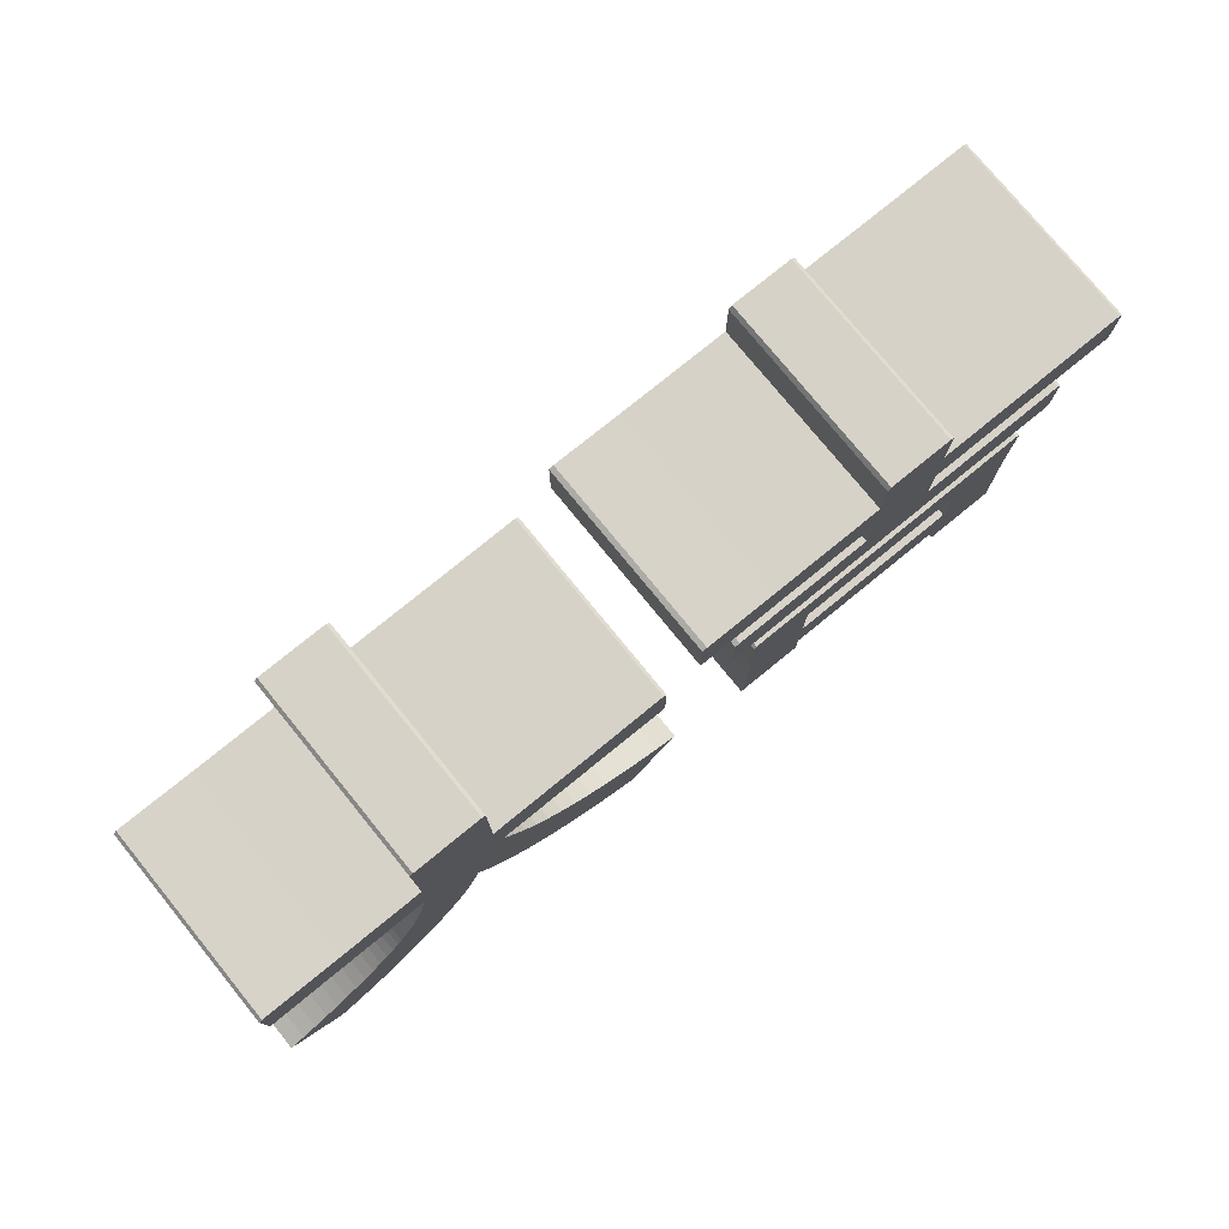
<metadata>
{"format":"obj","ext":"obj","renderer":"f3d","projection":"perspective","resolution":1024,"background":"white","views":[{"elev":77.3,"azim":-39.2,"up":"+Y"}]}
</metadata>
<code>
o Curve.001
v 0.05528 0.01402 0
v 0.05528 0.001185 0
v 0.02644 0.001185 0
v 0.02743 0.03911 0
v 0.02743 0.05511 0
v 0.02684 0.08338 0
v 0.02802 0.08457 0
v 0.05765 0.08397 0
v 0.1272 0.08397 0
v 0.1566 0.08457 0
v 0.158 0.08338 0
v 0.1574 0.05514 0
v 0.1574 0.04052 0
v 0.1584 0.001608 0
v 0.1286 0.001608 0
v 0.1286 0.01405 0
v 0.05528 0.01405 0
v 0.1286 0.06126 0
v 0.05528 0.06126 0
v 0.05528 0.03677 0
v 0.1286 0.03677 0
v 0.1535 0.1661 0
v 0.1857 0.1667 0
v 0.1871 0.1654 0
v 0.1871 0.1432 0
v 0.1857 0.1418 0
v 0.1535 0.1424 0
v 0.1055 0.1424 0
v 0.1055 0.1225 0
v 0.1357 0.1225 0
v 0.1679 0.1231 0
v 0.1693 0.1217 0
v 0.1693 0.09958 0
v 0.1679 0.0982 0
v 0.1357 0.09879 0
v 0.04682 0.09879 0
v 0.01679 0.0982 0
v 0.01521 0.09958 0
v 0.01521 0.1221 0
v 0.01718 0.1231 0
v 0.04682 0.1225 0
v 0.07645 0.1225 0
v 0.07645 0.1424 0
v 0.0296 0.1424 0
v -0.000428 0.1418 0
v -0.002009 0.1432 0
v -0.002009 0.1657 0
v -3.3e-05 0.1667 0
v 0.0296 0.1661 0
v 0.07642 0.1661 0
v 0.07642 0.1879 0
v 0.0778 0.1896 0
v 0.1039 0.1896 0
v 0.1055 0.1881 0
v 0.1055 0.1661 0
v -0.09052 0.1132 0
v -0.08643 0.103 0
v -0.08188 0.0933 0
v -0.07686 0.08418 0
v -0.07135 0.0756 0
v -0.06537 0.06758 0
v -0.05889 0.06008 0
v -0.05192 0.05312 0
v -0.04446 0.04669 0
v -0.03648 0.04077 0
v -0.028 0.03537 0
v -0.01901 0.03047 0
v -0.009488 0.02607 0
v -0.00988 0.02562 0
v -0.01097 0.02436 0
v -0.01261 0.02246 0
v -0.01466 0.02008 0
v -0.01699 0.01738 0
v -0.01946 0.01452 0
v -0.02194 0.01166 0
v -0.02427 0.008954 0
v -0.02632 0.006574 0
v -0.02796 0.004675 0
v -0.02905 0.003417 0
v -0.02944 0.002963 0
v -0.02964 0.002728 0
v -0.02984 0.002517 0
v -0.03003 0.00233 0
v -0.03022 0.002165 0
v -0.03042 0.002023 0
v -0.0306 0.001901 0
v -0.03078 0.0018 0
v -0.03096 0.001719 0
v -0.03114 0.001657 0
v -0.0313 0.001614 0
v -0.03146 0.001588 0
v -0.03161 0.00158 0
v -0.03181 0.001588 0
v -0.03201 0.001611 0
v -0.03221 0.001648 0
v -0.03241 0.001697 0
v -0.0326 0.001757 0
v -0.0328 0.001827 0
v -0.033 0.001905 0
v -0.0332 0.00199 0
v -0.03339 0.00208 0
v -0.03359 0.002175 0
v -0.03379 0.002272 0
v -0.03399 0.00237 0
v -0.0418 0.006618 0
v -0.04933 0.01135 0
v -0.05655 0.01655 0
v -0.06343 0.02219 0
v -0.06997 0.02826 0
v -0.07614 0.03474 0
v -0.08192 0.04161 0
v -0.08729 0.04886 0
v -0.09224 0.05646 0
v -0.09675 0.0644 0
v -0.1008 0.07265 0
v -0.1043 0.08121 0
v -0.1051 0.07831 0
v -0.106 0.07546 0
v -0.1069 0.07266 0
v -0.1078 0.06989 0
v -0.1089 0.06717 0
v -0.11 0.06449 0
v -0.1111 0.06186 0
v -0.1124 0.05928 0
v -0.1137 0.05674 0
v -0.115 0.05425 0
v -0.1165 0.0518 0
v -0.118 0.04941 0
v -0.1216 0.04414 0
v -0.1254 0.0391 0
v -0.1294 0.03429 0
v -0.1336 0.0297 0
v -0.138 0.02533 0
v -0.1426 0.02119 0
v -0.1474 0.01726 0
v -0.1524 0.01355 0
v -0.1577 0.01005 0
v -0.1632 0.006763 0
v -0.1689 0.003687 0
v -0.1749 0.000818 0
v -0.1751 0.00072 0
v -0.1754 0.000623 0
v -0.1756 0.000528 0
v -0.1759 0.000438 0
v -0.1761 0.000353 0
v -0.1763 0.000275 0
v -0.1766 0.000205 0
v -0.1768 0.000145 0
v -0.177 9.6e-05 0
v -0.1772 5.9e-05 0
v -0.1774 3.6e-05 0
v -0.1776 2.8e-05 0
v -0.1778 3.6e-05 0
v -0.178 6e-05 0
v -0.1782 9.9e-05 0
v -0.1784 0.000153 0
v -0.1786 0.00022 0
v -0.1787 0.0003 0
v -0.1789 0.000392 0
v -0.1791 0.000496 0
v -0.1793 0.000612 0
v -0.1794 0.000737 0
v -0.1796 0.000872 0
v -0.1798 0.001016 0
v -0.1802 0.001416 0
v -0.1813 0.002521 0
v -0.183 0.00419 0
v -0.1851 0.006283 0
v -0.1875 0.008658 0
v -0.1901 0.01117 0
v -0.1926 0.01369 0
v -0.195 0.01606 0
v -0.1971 0.01816 0
v -0.1988 0.01983 0
v -0.2 0.02093 0
v -0.2004 0.02133 0
v -0.1939 0.02404 0
v -0.1877 0.02702 0
v -0.1819 0.03023 0
v -0.1762 0.03365 0
v -0.1709 0.03725 0
v -0.166 0.04099 0
v -0.1613 0.04484 0
v -0.157 0.04878 0
v -0.153 0.05277 0
v -0.1494 0.05679 0
v -0.1461 0.06081 0
v -0.1433 0.06479 0
v -0.1414 0.06764 0
v -0.1396 0.07066 0
v -0.1379 0.07387 0
v -0.1362 0.07729 0
v -0.1346 0.08091 0
v -0.1331 0.08476 0
v -0.1316 0.08884 0
v -0.1303 0.09317 0
v -0.1291 0.09776 0
v -0.128 0.1026 0
v -0.1271 0.1077 0
v -0.1263 0.1132 0
v -0.1269 0.1132 0
v -0.1287 0.1132 0
v -0.1315 0.1132 0
v -0.1349 0.1132 0
v -0.1388 0.1132 0
v -0.143 0.1132 0
v -0.1471 0.1132 0
v -0.151 0.1132 0
v -0.1544 0.1132 0
v -0.1572 0.1132 0
v -0.159 0.1132 0
v -0.1597 0.1132 0
v -0.1925 0.1126 0
v -0.1938 0.114 0
v -0.1938 0.1381 0
v -0.1925 0.1395 0
v -0.1597 0.1389 0
v -0.1245 0.1389 0
v -0.1245 0.1855 0
v -0.1231 0.1869 0
v -0.09486 0.1869 0
v -0.09348 0.1855 0
v -0.09348 0.1389 0
v -0.051 0.1389 0
v -0.01821 0.1395 0
v -0.01683 0.1381 0
v -0.01683 0.114 0
v -0.01821 0.1126 0
v -0.051 0.1132 0
v -0.05178 0.1132 0
v -0.05393 0.1132 0
v -0.05718 0.1132 0
v -0.06125 0.1132 0
v -0.06587 0.1132 0
v -0.07076 0.1132 0
v -0.07565 0.1132 0
v -0.08027 0.1132 0
v -0.08434 0.1132 0
v -0.08759 0.1132 0
v -0.08974 0.1132 0
v 0.05528 0.01402 0.08209
v 0.05528 0.001185 0.08209
v 0.02644 0.001185 0.08209
v 0.02743 0.03911 0.08209
v 0.02743 0.05511 0.08209
v 0.02684 0.08338 0.08209
v 0.02802 0.08457 0.08209
v 0.05765 0.08397 0.08209
v 0.1272 0.08397 0.08209
v 0.1566 0.08457 0.08209
v 0.158 0.08338 0.08209
v 0.1574 0.05514 0.08209
v 0.1574 0.04052 0.08209
v 0.1584 0.001608 0.08209
v 0.1286 0.001608 0.08209
v 0.1286 0.01405 0.08209
v 0.05528 0.01405 0.08209
v 0.1286 0.06126 0.08209
v 0.05528 0.06126 0.08209
v 0.05528 0.03677 0.08209
v 0.1286 0.03677 0.08209
v 0.1535 0.1661 0.08209
v 0.1857 0.1667 0.08209
v 0.1871 0.1654 0.08209
v 0.1871 0.1432 0.08209
v 0.1857 0.1418 0.08209
v 0.1535 0.1424 0.08209
v 0.1055 0.1424 0.08209
v 0.1055 0.1225 0.08209
v 0.1357 0.1225 0.08209
v 0.1679 0.1231 0.08209
v 0.1693 0.1217 0.08209
v 0.1693 0.09958 0.08209
v 0.1679 0.0982 0.08209
v 0.1357 0.09879 0.08209
v 0.04682 0.09879 0.08209
v 0.01679 0.0982 0.08209
v 0.01521 0.09958 0.08209
v 0.01521 0.1221 0.08209
v 0.01718 0.1231 0.08209
v 0.04682 0.1225 0.08209
v 0.07645 0.1225 0.08209
v 0.07645 0.1424 0.08209
v 0.0296 0.1424 0.08209
v -0.000428 0.1418 0.08209
v -0.002009 0.1432 0.08209
v -0.002009 0.1657 0.08209
v -3.3e-05 0.1667 0.08209
v 0.0296 0.1661 0.08209
v 0.07642 0.1661 0.08209
v 0.07642 0.1879 0.08209
v 0.0778 0.1896 0.08209
v 0.1039 0.1896 0.08209
v 0.1055 0.1881 0.08209
v 0.1055 0.1661 0.08209
v -0.09052 0.1132 0.08209
v -0.08643 0.103 0.08209
v -0.08188 0.0933 0.08209
v -0.07686 0.08418 0.08209
v -0.07135 0.0756 0.08209
v -0.06537 0.06758 0.08209
v -0.05889 0.06008 0.08209
v -0.05192 0.05312 0.08209
v -0.04446 0.04669 0.08209
v -0.03648 0.04077 0.08209
v -0.028 0.03537 0.08209
v -0.01901 0.03047 0.08209
v -0.009488 0.02607 0.08209
v -0.00988 0.02562 0.08209
v -0.01097 0.02436 0.08209
v -0.01261 0.02246 0.08209
v -0.01466 0.02008 0.08209
v -0.01699 0.01738 0.08209
v -0.01946 0.01452 0.08209
v -0.02194 0.01166 0.08209
v -0.02427 0.008954 0.08209
v -0.02632 0.006574 0.08209
v -0.02796 0.004675 0.08209
v -0.02905 0.003417 0.08209
v -0.02944 0.002963 0.08209
v -0.02964 0.002728 0.08209
v -0.02984 0.002517 0.08209
v -0.03003 0.00233 0.08209
v -0.03022 0.002165 0.08209
v -0.03042 0.002023 0.08209
v -0.0306 0.001901 0.08209
v -0.03078 0.0018 0.08209
v -0.03096 0.001719 0.08209
v -0.03114 0.001657 0.08209
v -0.0313 0.001614 0.08209
v -0.03146 0.001588 0.08209
v -0.03161 0.00158 0.08209
v -0.03181 0.001588 0.08209
v -0.03201 0.001611 0.08209
v -0.03221 0.001648 0.08209
v -0.03241 0.001697 0.08209
v -0.0326 0.001757 0.08209
v -0.0328 0.001827 0.08209
v -0.033 0.001905 0.08209
v -0.0332 0.00199 0.08209
v -0.03339 0.00208 0.08209
v -0.03359 0.002175 0.08209
v -0.03379 0.002272 0.08209
v -0.03399 0.00237 0.08209
v -0.0418 0.006618 0.08209
v -0.04933 0.01135 0.08209
v -0.05655 0.01655 0.08209
v -0.06343 0.02219 0.08209
v -0.06997 0.02826 0.08209
v -0.07614 0.03474 0.08209
v -0.08192 0.04161 0.08209
v -0.08729 0.04886 0.08209
v -0.09224 0.05646 0.08209
v -0.09675 0.0644 0.08209
v -0.1008 0.07265 0.08209
v -0.1043 0.08121 0.08209
v -0.1051 0.07831 0.08209
v -0.106 0.07546 0.08209
v -0.1069 0.07266 0.08209
v -0.1078 0.06989 0.08209
v -0.1089 0.06717 0.08209
v -0.11 0.06449 0.08209
v -0.1111 0.06186 0.08209
v -0.1124 0.05928 0.08209
v -0.1137 0.05674 0.08209
v -0.115 0.05425 0.08209
v -0.1165 0.0518 0.08209
v -0.118 0.04941 0.08209
v -0.1216 0.04414 0.08209
v -0.1254 0.0391 0.08209
v -0.1294 0.03429 0.08209
v -0.1336 0.0297 0.08209
v -0.138 0.02533 0.08209
v -0.1426 0.02119 0.08209
v -0.1474 0.01726 0.08209
v -0.1524 0.01355 0.08209
v -0.1577 0.01005 0.08209
v -0.1632 0.006763 0.08209
v -0.1689 0.003687 0.08209
v -0.1749 0.000818 0.08209
v -0.1751 0.00072 0.08209
v -0.1754 0.000623 0.08209
v -0.1756 0.000528 0.08209
v -0.1759 0.000438 0.08209
v -0.1761 0.000353 0.08209
v -0.1763 0.000275 0.08209
v -0.1766 0.000205 0.08209
v -0.1768 0.000145 0.08209
v -0.177 9.6e-05 0.08209
v -0.1772 5.9e-05 0.08209
v -0.1774 3.6e-05 0.08209
v -0.1776 2.8e-05 0.08209
v -0.1778 3.6e-05 0.08209
v -0.178 6e-05 0.08209
v -0.1782 9.9e-05 0.08209
v -0.1784 0.000153 0.08209
v -0.1786 0.00022 0.08209
v -0.1787 0.0003 0.08209
v -0.1789 0.000392 0.08209
v -0.1791 0.000496 0.08209
v -0.1793 0.000612 0.08209
v -0.1794 0.000737 0.08209
v -0.1796 0.000872 0.08209
v -0.1798 0.001016 0.08209
v -0.1802 0.001416 0.08209
v -0.1813 0.002521 0.08209
v -0.183 0.00419 0.08209
v -0.1851 0.006283 0.08209
v -0.1875 0.008658 0.08209
v -0.1901 0.01117 0.08209
v -0.1926 0.01369 0.08209
v -0.195 0.01606 0.08209
v -0.1971 0.01816 0.08209
v -0.1988 0.01983 0.08209
v -0.2 0.02093 0.08209
v -0.2004 0.02133 0.08209
v -0.1939 0.02404 0.08209
v -0.1877 0.02702 0.08209
v -0.1819 0.03023 0.08209
v -0.1762 0.03365 0.08209
v -0.1709 0.03725 0.08209
v -0.166 0.04099 0.08209
v -0.1613 0.04484 0.08209
v -0.157 0.04878 0.08209
v -0.153 0.05277 0.08209
v -0.1494 0.05679 0.08209
v -0.1461 0.06081 0.08209
v -0.1433 0.06479 0.08209
v -0.1414 0.06764 0.08209
v -0.1396 0.07066 0.08209
v -0.1379 0.07387 0.08209
v -0.1362 0.07729 0.08209
v -0.1346 0.08091 0.08209
v -0.1331 0.08476 0.08209
v -0.1316 0.08884 0.08209
v -0.1303 0.09317 0.08209
v -0.1291 0.09776 0.08209
v -0.128 0.1026 0.08209
v -0.1271 0.1077 0.08209
v -0.1263 0.1132 0.08209
v -0.1269 0.1132 0.08209
v -0.1287 0.1132 0.08209
v -0.1315 0.1132 0.08209
v -0.1349 0.1132 0.08209
v -0.1388 0.1132 0.08209
v -0.143 0.1132 0.08209
v -0.1471 0.1132 0.08209
v -0.151 0.1132 0.08209
v -0.1544 0.1132 0.08209
v -0.1572 0.1132 0.08209
v -0.159 0.1132 0.08209
v -0.1597 0.1132 0.08209
v -0.1925 0.1126 0.08209
v -0.1938 0.114 0.08209
v -0.1938 0.1381 0.08209
v -0.1925 0.1395 0.08209
v -0.1597 0.1389 0.08209
v -0.1245 0.1389 0.08209
v -0.1245 0.1855 0.08209
v -0.1231 0.1869 0.08209
v -0.09486 0.1869 0.08209
v -0.09348 0.1855 0.08209
v -0.09348 0.1389 0.08209
v -0.051 0.1389 0.08209
v -0.01821 0.1395 0.08209
v -0.01683 0.1381 0.08209
v -0.01683 0.114 0.08209
v -0.01821 0.1126 0.08209
v -0.051 0.1132 0.08209
v -0.05178 0.1132 0.08209
v -0.05393 0.1132 0.08209
v -0.05718 0.1132 0.08209
v -0.06125 0.1132 0.08209
v -0.06587 0.1132 0.08209
v -0.07076 0.1132 0.08209
v -0.07565 0.1132 0.08209
v -0.08027 0.1132 0.08209
v -0.08434 0.1132 0.08209
v -0.08759 0.1132 0.08209
v -0.08974 0.1132 0.08209
f 51 52 53
f 51 53 54
f 51 54 55
f 50 51 55
f 47 48 49
f 22 23 24
f 47 49 50
f 47 50 55
f 47 55 22
f 47 22 24
f 46 47 24
f 46 24 25
f 45 46 44
f 44 46 25
f 44 25 43
f 43 25 27
f 27 25 26
f 42 43 28
f 28 43 27
f 42 28 29
f 39 40 41
f 30 31 32
f 39 41 42
f 39 42 29
f 39 29 30
f 39 30 32
f 38 39 32
f 38 32 33
f 37 38 36
f 36 38 33
f 36 33 35
f 35 33 34
f 6 7 8
f 9 10 11
f 6 8 9
f 6 9 11
f 5 6 19
f 19 6 11
f 19 11 18
f 18 11 12
f 5 19 20
f 21 18 12
f 21 12 13
f 4 5 20
f 21 13 14
f 3 4 20
f 3 20 17
f 17 20 21
f 17 21 16
f 16 21 14
f 3 17 1
f 15 16 14
f 3 1 2
f 219 220 221
f 219 221 222
f 218 219 222
f 218 222 223
f 215 216 217
f 224 225 226
f 215 217 218
f 215 218 223
f 215 223 224
f 215 224 226
f 214 215 226
f 214 226 227
f 213 214 212
f 212 214 227
f 212 227 56
f 56 227 240
f 240 227 239
f 239 227 238
f 238 227 237
f 237 227 236
f 236 227 235
f 235 227 234
f 234 227 233
f 233 227 232
f 232 227 231
f 231 227 230
f 230 227 229
f 229 227 228
f 212 56 211
f 211 56 210
f 210 56 208
f 208 56 207
f 207 56 206
f 206 56 205
f 205 56 204
f 204 56 203
f 203 56 201
f 201 56 200
f 200 56 57
f 209 210 208
f 202 203 201
f 199 200 57
f 198 199 57
f 198 57 58
f 197 198 58
f 196 197 58
f 196 58 59
f 195 196 59
f 194 195 59
f 193 194 59
f 193 59 116
f 116 59 60
f 193 116 117
f 115 116 60
f 192 193 117
f 192 117 118
f 191 192 118
f 115 60 61
f 191 118 119
f 190 191 119
f 190 119 120
f 114 115 61
f 189 190 120
f 189 120 121
f 188 189 121
f 114 61 62
f 188 121 122
f 187 188 122
f 187 122 123
f 113 114 62
f 187 123 124
f 186 187 124
f 113 62 63
f 186 124 125
f 185 186 125
f 185 125 126
f 112 113 63
f 185 126 127
f 112 63 64
f 184 185 127
f 184 127 128
f 184 128 129
f 111 112 64
f 183 184 129
f 111 64 65
f 182 183 129
f 182 129 130
f 110 111 65
f 181 182 130
f 110 65 66
f 181 130 131
f 180 181 131
f 110 66 67
f 109 110 67
f 180 131 132
f 179 180 132
f 109 67 68
f 178 179 132
f 178 132 133
f 108 109 68
f 177 178 133
f 108 68 69
f 108 69 70
f 177 133 134
f 108 70 71
f 176 177 134
f 108 71 72
f 107 108 72
f 175 176 134
f 175 134 135
f 174 175 135
f 107 72 73
f 173 174 135
f 172 173 135
f 107 73 74
f 172 135 136
f 106 107 74
f 171 172 136
f 106 74 75
f 170 171 136
f 170 136 137
f 106 75 76
f 105 106 76
f 169 170 137
f 169 137 138
f 105 76 77
f 168 169 138
f 168 138 139
f 104 105 77
f 104 77 78
f 167 168 139
f 104 78 79
f 166 167 139
f 166 139 140
f 104 79 80
f 104 80 81
f 104 81 82
f 165 166 140
f 104 82 83
f 103 104 83
f 103 83 84
f 102 103 84
f 101 102 84
f 101 84 85
f 100 101 85
f 100 85 86
f 99 100 86
f 98 99 86
f 98 86 87
f 97 98 87
f 97 87 88
f 96 97 88
f 96 88 89
f 95 96 89
f 95 89 90
f 94 95 90
f 94 90 91
f 93 94 91
f 93 91 92
f 164 165 140
f 163 164 140
f 162 163 140
f 162 140 141
f 161 162 141
f 161 141 142
f 161 142 143
f 160 161 143
f 160 143 144
f 159 160 144
f 159 144 145
f 158 159 145
f 158 145 146
f 157 158 146
f 157 146 147
f 156 157 147
f 156 147 148
f 155 156 148
f 155 148 149
f 154 155 149
f 154 149 150
f 153 154 150
f 153 150 151
f 152 153 151
f 291 293 292
f 291 294 293
f 291 295 294
f 290 295 291
f 287 289 288
f 262 264 263
f 287 290 289
f 287 295 290
f 287 262 295
f 287 264 262
f 286 264 287
f 286 265 264
f 285 284 286
f 284 265 286
f 284 283 265
f 283 267 265
f 267 266 265
f 282 268 283
f 268 267 283
f 282 269 268
f 279 281 280
f 270 272 271
f 279 282 281
f 279 269 282
f 279 270 269
f 279 272 270
f 278 272 279
f 278 273 272
f 277 276 278
f 276 273 278
f 276 275 273
f 275 274 273
f 246 248 247
f 249 251 250
f 246 249 248
f 246 251 249
f 245 259 246
f 259 251 246
f 259 258 251
f 258 252 251
f 245 260 259
f 261 252 258
f 261 253 252
f 244 260 245
f 261 254 253
f 243 260 244
f 243 257 260
f 257 261 260
f 257 256 261
f 256 254 261
f 243 241 257
f 255 254 256
f 243 242 241
f 459 461 460
f 459 462 461
f 458 462 459
f 458 463 462
f 455 457 456
f 464 466 465
f 455 458 457
f 455 463 458
f 455 464 463
f 455 466 464
f 454 466 455
f 454 467 466
f 453 452 454
f 452 467 454
f 452 296 467
f 296 480 467
f 480 479 467
f 479 478 467
f 478 477 467
f 477 476 467
f 476 475 467
f 475 474 467
f 474 473 467
f 473 472 467
f 472 471 467
f 471 470 467
f 470 469 467
f 469 468 467
f 452 451 296
f 451 450 296
f 450 448 296
f 448 447 296
f 447 446 296
f 446 445 296
f 445 444 296
f 444 443 296
f 443 441 296
f 441 440 296
f 440 297 296
f 449 448 450
f 442 441 443
f 439 297 440
f 438 297 439
f 438 298 297
f 437 298 438
f 436 298 437
f 436 299 298
f 435 299 436
f 434 299 435
f 433 299 434
f 433 356 299
f 356 300 299
f 433 357 356
f 355 300 356
f 432 357 433
f 432 358 357
f 431 358 432
f 355 301 300
f 431 359 358
f 430 359 431
f 430 360 359
f 354 301 355
f 429 360 430
f 429 361 360
f 428 361 429
f 354 302 301
f 428 362 361
f 427 362 428
f 427 363 362
f 353 302 354
f 427 364 363
f 426 364 427
f 353 303 302
f 426 365 364
f 425 365 426
f 425 366 365
f 352 303 353
f 425 367 366
f 352 304 303
f 424 367 425
f 424 368 367
f 424 369 368
f 351 304 352
f 423 369 424
f 351 305 304
f 422 369 423
f 422 370 369
f 350 305 351
f 421 370 422
f 350 306 305
f 421 371 370
f 420 371 421
f 350 307 306
f 349 307 350
f 420 372 371
f 419 372 420
f 349 308 307
f 418 372 419
f 418 373 372
f 348 308 349
f 417 373 418
f 348 309 308
f 348 310 309
f 417 374 373
f 348 311 310
f 416 374 417
f 348 312 311
f 347 312 348
f 415 374 416
f 415 375 374
f 414 375 415
f 347 313 312
f 413 375 414
f 412 375 413
f 347 314 313
f 412 376 375
f 346 314 347
f 411 376 412
f 346 315 314
f 410 376 411
f 410 377 376
f 346 316 315
f 345 316 346
f 409 377 410
f 409 378 377
f 345 317 316
f 408 378 409
f 408 379 378
f 344 317 345
f 344 318 317
f 407 379 408
f 344 319 318
f 406 379 407
f 406 380 379
f 344 320 319
f 344 321 320
f 344 322 321
f 405 380 406
f 344 323 322
f 343 323 344
f 343 324 323
f 342 324 343
f 341 324 342
f 341 325 324
f 340 325 341
f 340 326 325
f 339 326 340
f 338 326 339
f 338 327 326
f 337 327 338
f 337 328 327
f 336 328 337
f 336 329 328
f 335 329 336
f 335 330 329
f 334 330 335
f 334 331 330
f 333 331 334
f 333 332 331
f 404 380 405
f 403 380 404
f 402 380 403
f 402 381 380
f 401 381 402
f 401 382 381
f 401 383 382
f 400 383 401
f 400 384 383
f 399 384 400
f 399 385 384
f 398 385 399
f 398 386 385
f 397 386 398
f 397 387 386
f 396 387 397
f 396 388 387
f 395 388 396
f 395 389 388
f 394 389 395
f 394 390 389
f 393 390 394
f 393 391 390
f 392 391 393
f 75 74 314 315
f 122 121 361 362
f 27 26 266 267
f 171 170 410 411
f 188 187 427 428
f 56 240 480 296
f 26 25 265 266
f 146 145 385 386
f 43 42 282 283
f 158 157 397 398
f 240 239 479 480
f 137 136 376 377
f 123 122 362 363
f 114 113 353 354
f 239 238 478 479
f 28 27 267 268
f 147 146 386 387
f 76 75 315 316
f 157 156 396 397
f 106 105 345 346
f 238 237 477 478
f 29 28 268 269
f 124 123 363 364
f 40 39 279 280
f 170 169 409 410
f 187 186 426 427
f 237 236 476 477
f 148 147 387 388
f 41 40 280 281
f 156 155 395 396
f 236 235 475 476
f 31 30 270 271
f 138 137 377 378
f 63 62 302 303
f 235 234 474 475
f 32 31 271 272
f 149 148 388 389
f 77 76 316 317
f 125 124 364 365
f 155 154 394 395
f 169 168 408 409
f 186 185 425 426
f 234 233 473 474
f 42 41 281 282
f 233 232 472 473
f 150 149 389 390
f 139 138 378 379
f 126 125 365 366
f 30 29 269 270
f 154 153 393 394
f 105 104 344 345
f 113 112 352 353
f 232 231 471 472
f 39 38 278 279
f 231 230 470 471
f 151 150 390 391
f 78 77 317 318
f 127 126 366 367
f 153 152 392 393
f 168 167 407 408
f 230 229 469 470
f 33 32 272 273
f 152 151 391 392
f 64 63 303 304
f 38 37 277 278
f 185 184 424 425
f 229 228 468 469
f 37 36 276 277
f 79 78 318 319
f 228 227 467 468
f 167 166 406 407
f 212 211 451 452
f 128 127 367 368
f 36 35 275 276
f 211 210 450 451
f 140 139 379 380
f 129 128 368 369
f 35 34 274 275
f 112 111 351 352
f 34 33 273 274
f 80 79 319 320
f 7 6 246 247
f 184 183 423 424
f 208 207 447 448
f 81 80 320 321
f 8 7 247 248
f 207 206 446 447
f 10 9 249 250
f 82 81 321 322
f 65 64 304 305
f 166 165 405 406
f 183 182 422 423
f 206 205 445 446
f 11 10 250 251
f 205 204 444 445
f 9 8 248 249
f 83 82 322 323
f 130 129 369 370
f 104 103 343 344
f 111 110 350 351
f 204 203 443 444
f 6 5 245 246
f 182 181 421 422
f 84 83 323 324
f 103 102 342 343
f 201 200 440 441
f 19 18 258 259
f 66 65 305 306
f 102 101 341 342
f 131 130 370 371
f 57 56 296 297
f 12 11 251 252
f 181 180 420 421
f 210 209 449 450
f 85 84 324 325
f 209 208 448 449
f 20 19 259 260
f 101 100 340 341
f 203 202 442 443
f 18 21 261 258
f 67 66 306 307
f 202 201 441 442
f 110 109 349 350
f 200 199 439 440
f 86 85 325 326
f 13 12 252 253
f 100 99 339 340
f 199 198 438 439
f 5 4 244 245
f 132 131 371 372
f 99 98 338 339
f 180 179 419 420
f 58 57 297 298
f 14 13 253 254
f 198 197 437 438
f 4 3 243 244
f 87 86 326 327
f 68 67 307 308
f 98 97 337 338
f 179 178 418 419
f 197 196 436 437
f 88 87 327 328
f 133 132 372 373
f 59 58 298 299
f 21 20 260 261
f 97 96 336 337
f 109 108 348 349
f 196 195 435 436
f 17 16 256 257
f 178 177 417 418
f 195 194 434 435
f 89 88 328 329
f 96 95 335 336
f 194 193 433 434
f 1 17 257 241
f 69 68 308 309
f 16 15 255 256
f 15 14 254 255
f 52 51 291 292
f 90 89 329 330
f 70 69 309 310
f 3 2 242 243
f 95 94 334 335
f 2 1 241 242
f 53 52 292 293
f 134 133 373 374
f 60 59 299 300
f 220 219 459 460
f 54 53 293 294
f 91 90 330 331
f 71 70 310 311
f 117 116 356 357
f 221 220 460 461
f 94 93 333 334
f 177 176 416 417
f 116 115 355 356
f 55 54 294 295
f 222 221 461 462
f 51 50 290 291
f 93 92 332 333
f 193 192 432 433
f 219 218 458 459
f 92 91 331 332
f 72 71 311 312
f 48 47 287 288
f 165 164 404 405
f 108 107 347 348
f 118 117 357 358
f 223 222 462 463
f 49 48 288 289
f 164 163 403 404
f 176 175 415 416
f 192 191 431 432
f 216 215 455 456
f 23 22 262 263
f 163 162 402 403
f 217 216 456 457
f 24 23 263 264
f 135 134 374 375
f 61 60 300 301
f 225 224 464 465
f 175 174 414 415
f 50 49 289 290
f 141 140 380 381
f 119 118 358 359
f 226 225 465 466
f 162 161 401 402
f 191 190 430 431
f 73 72 312 313
f 218 217 457 458
f 22 55 295 262
f 174 173 413 414
f 142 141 381 382
f 120 119 359 360
f 47 46 286 287
f 173 172 412 413
f 115 114 354 355
f 224 223 463 464
f 143 142 382 383
f 161 160 400 401
f 190 189 429 430
f 215 214 454 455
f 25 24 264 265
f 74 73 313 314
f 46 45 285 286
f 45 44 284 285
f 144 143 383 384
f 136 135 375 376
f 121 120 360 361
f 227 226 466 467
f 160 159 399 400
f 107 106 346 347
f 189 188 428 429
f 214 213 453 454
f 213 212 452 453
f 44 43 283 284
f 172 171 411 412
f 145 144 384 385
f 62 61 301 302
f 159 158 398 399

</code>
